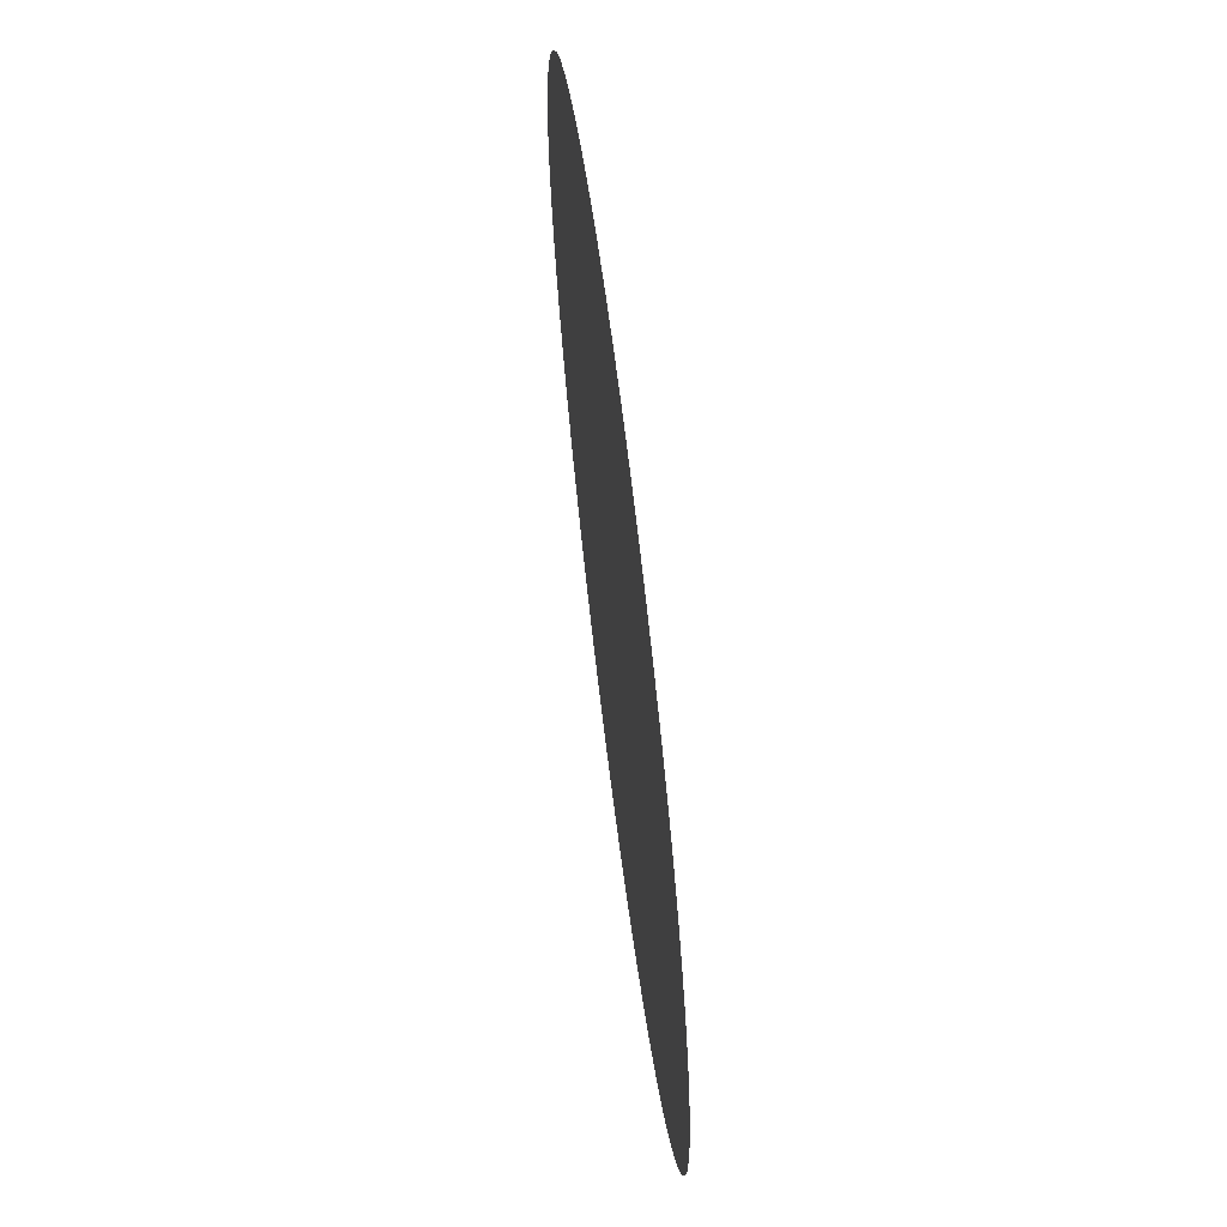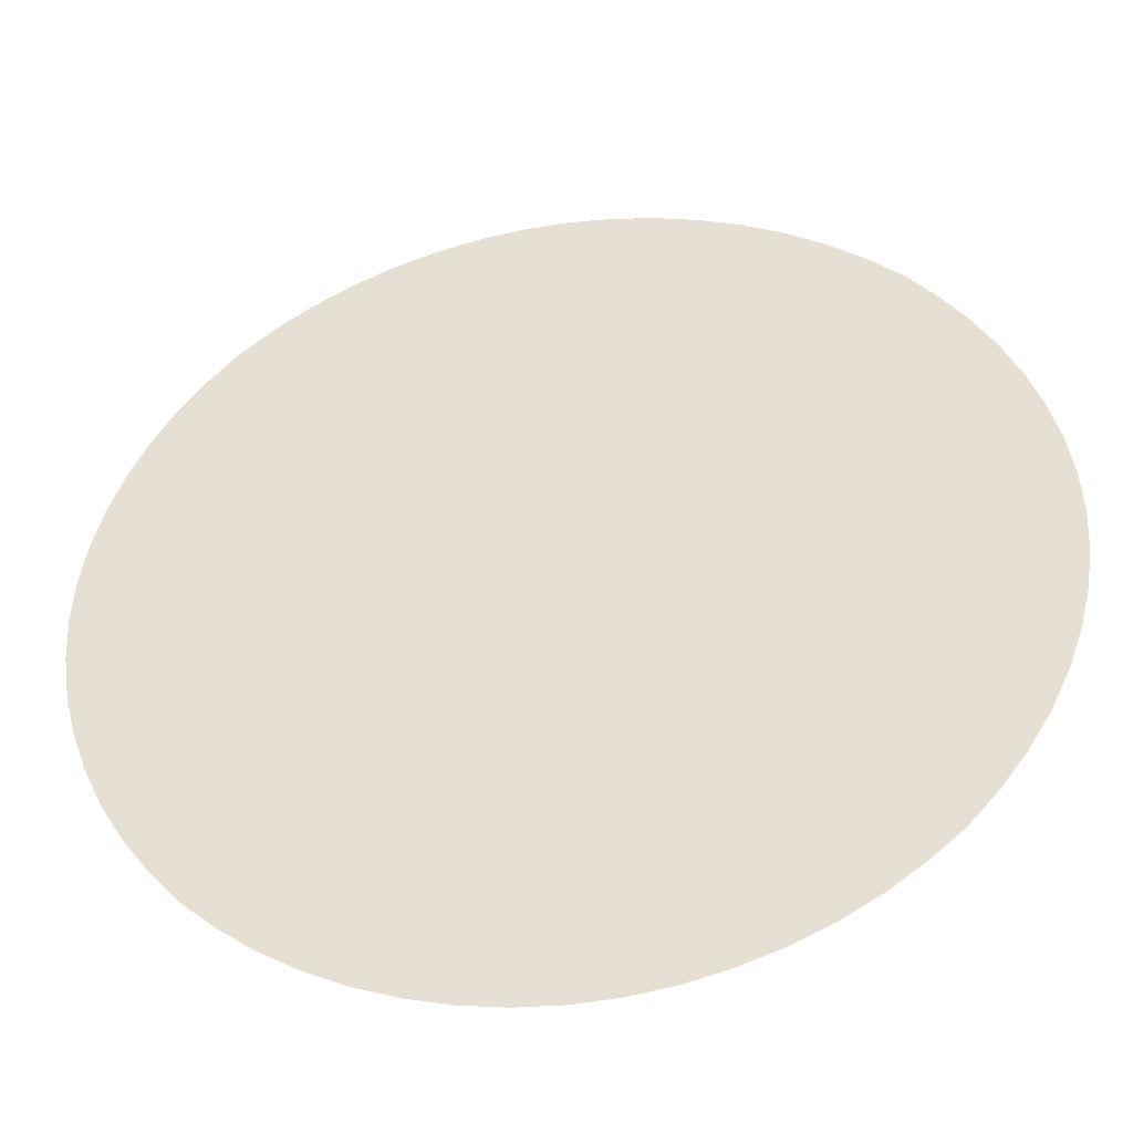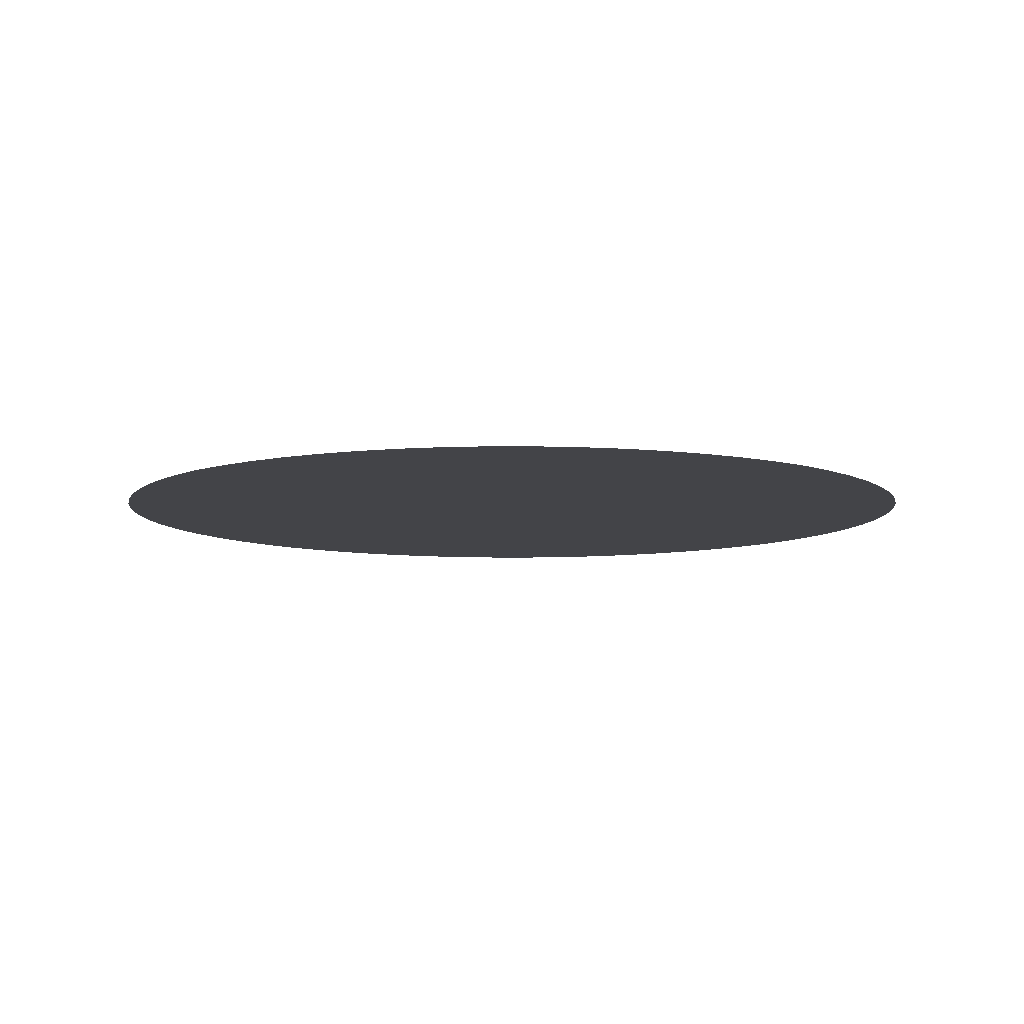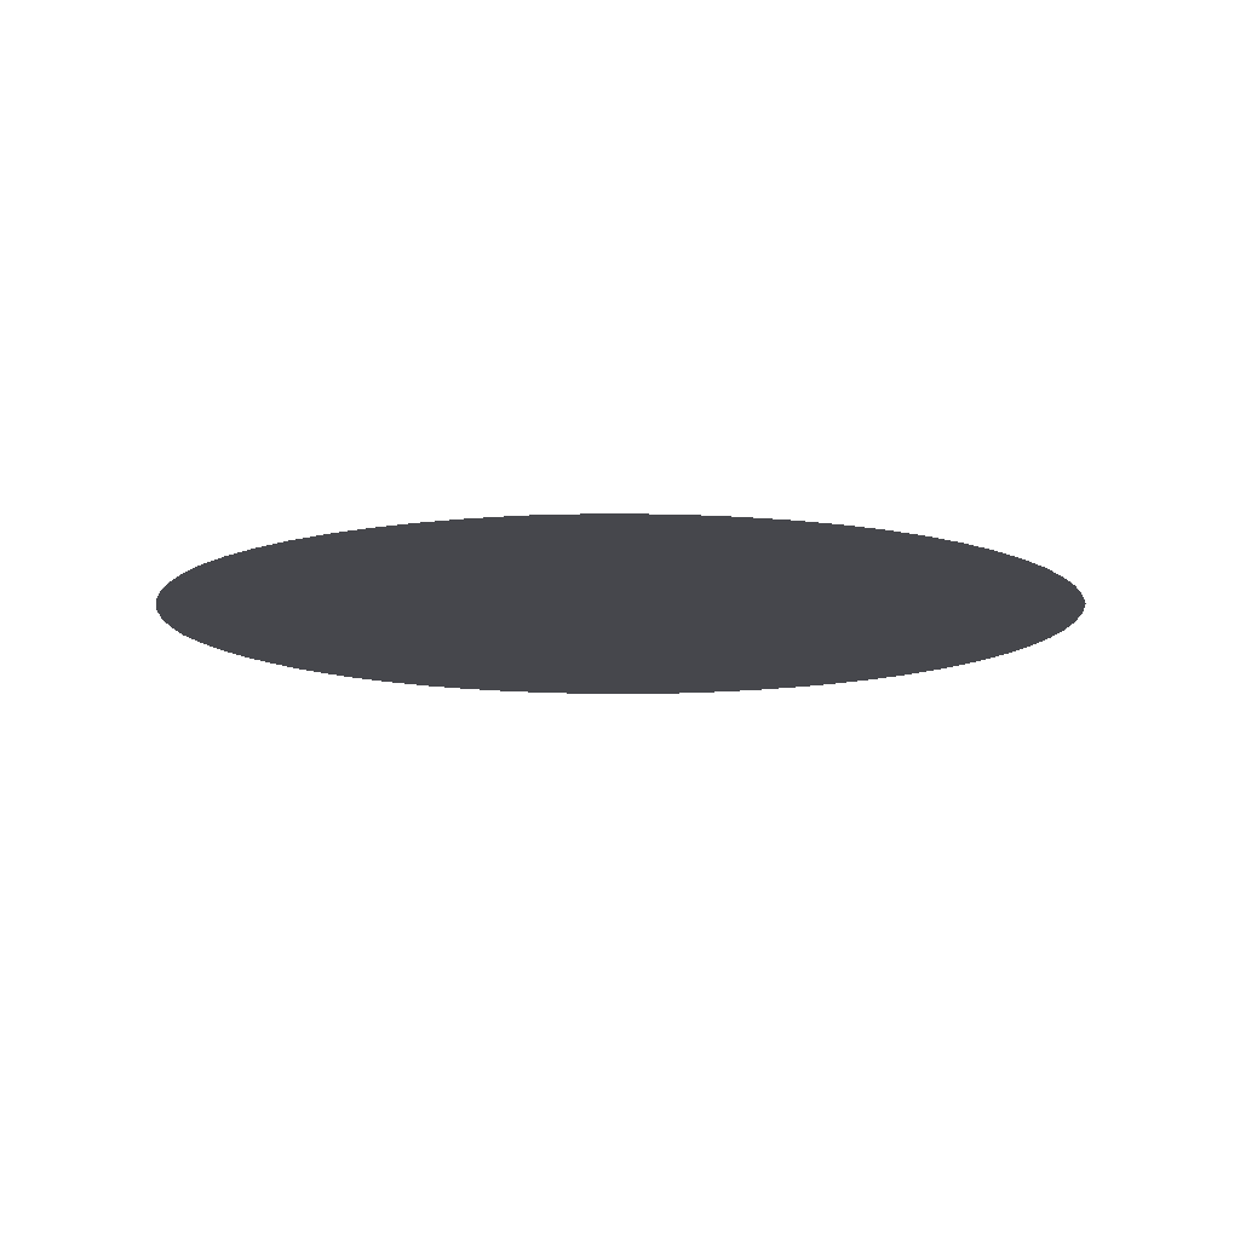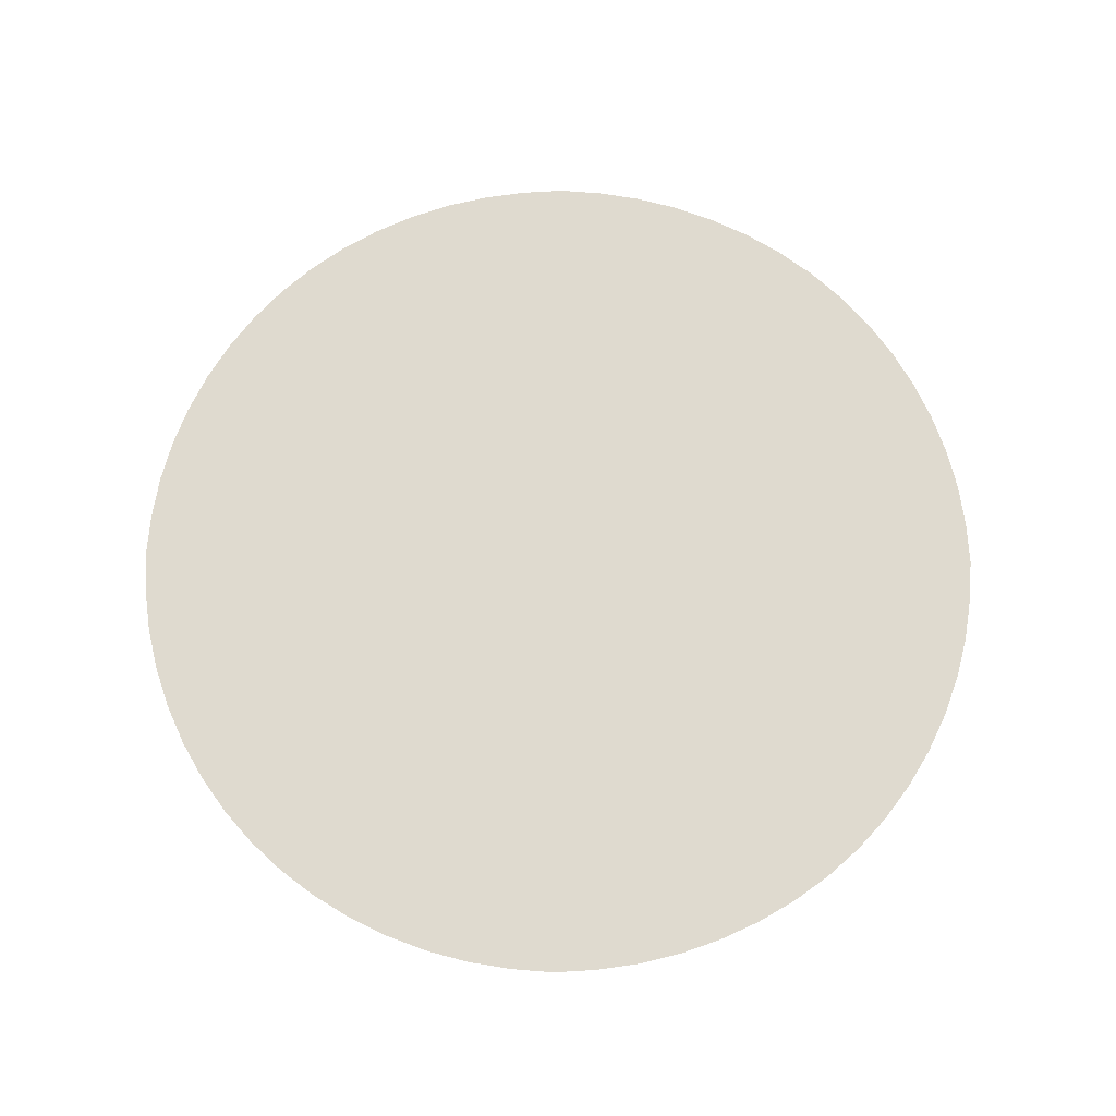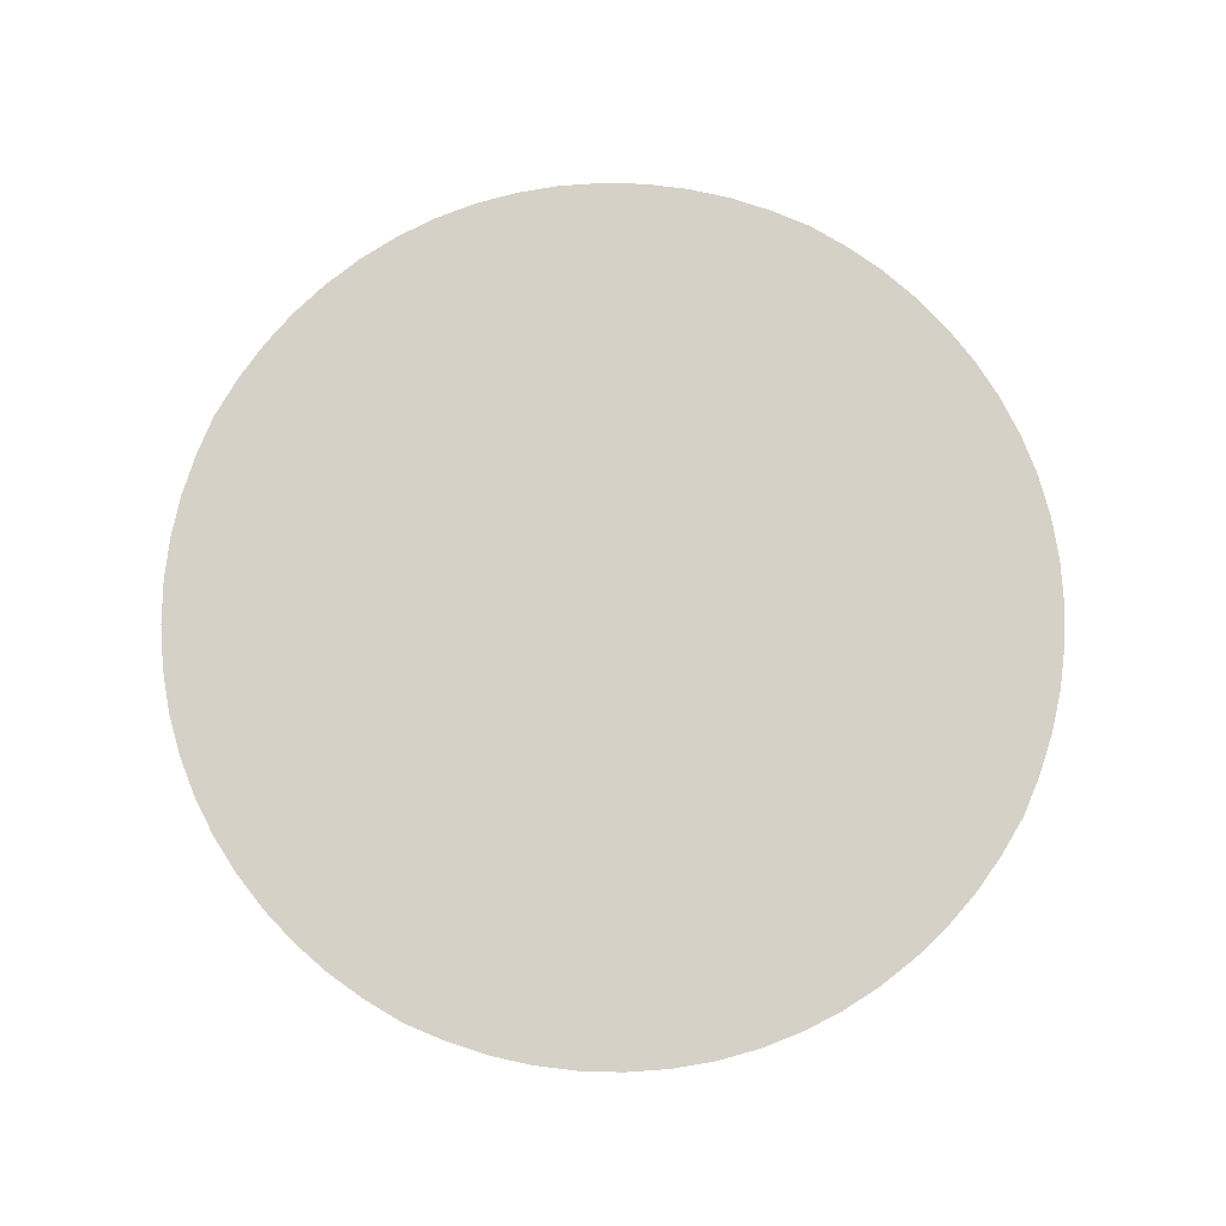
<metadata>
{"format":"obj","ext":"obj","renderer":"f3d","projection":"perspective","resolution":1024,"background":"white","views":[{"elev":66.7,"azim":-97.2,"up":"+Z"},{"elev":-41.6,"azim":-170.7,"up":"+Z"},{"elev":-8.2,"azim":2.8,"up":"+Y"},{"elev":-11.0,"azim":145.4,"up":"+Y"},{"elev":70.8,"azim":45.6,"up":"+Y"},{"elev":79.6,"azim":-108.3,"up":"+Y"}]}
</metadata>
<code>
o Circle
v 0 0 -0.9024
v -0.6391 0 -0.6391
v -0.9024 0 0
v -0.6391 0 0.6391
v 0 0 0.9024
v 0.6391 0 0.6391
v 0.9024 0 -0
v 0.6391 0 -0.6391
v 0 0 -0
v -0.5725 0 -0.6973
v -0.5012 0 -0.7497
v -0.4251 0 -0.7949
v -0.3449 0 -0.8327
v -0.2615 0 -0.8627
v -0.1757 0 -0.8845
v -0.08825 0 -0.8978
v -0.8978 0 -0.08825
v -0.8845 0 -0.1757
v -0.8627 0 -0.2615
v -0.8327 0 -0.3449
v -0.7949 0 -0.4251
v -0.7497 0 -0.5012
v -0.6973 0 -0.5725
v -0.6973 0 0.5725
v -0.7497 0 0.5012
v -0.7949 0 0.4251
v -0.8327 0 0.3449
v -0.8627 0 0.2615
v -0.8845 0 0.1757
v -0.8978 0 0.08825
v -0.08825 0 0.8978
v -0.1757 0 0.8845
v -0.2615 0 0.8627
v -0.3449 0 0.8327
v -0.4251 0 0.7949
v -0.5012 0 0.7497
v -0.5725 0 0.6973
v 0.5725 0 0.6973
v 0.5012 0 0.7497
v 0.4251 0 0.7949
v 0.3449 0 0.8327
v 0.2615 0 0.8627
v 0.1757 0 0.8845
v 0.08825 0 0.8978
v 0.8978 0 0.08825
v 0.8845 0 0.1757
v 0.8627 0 0.2615
v 0.8327 0 0.3449
v 0.7949 0 0.4251
v 0.7497 0 0.5012
v 0.6973 0 0.5725
v 0.6973 0 -0.5725
v 0.7497 0 -0.5012
v 0.7949 0 -0.4251
v 0.8327 0 -0.3449
v 0.8627 0 -0.2615
v 0.8845 0 -0.1757
v 0.8978 0 -0.08825
v 0.08825 0 -0.8978
v 0.1757 0 -0.8845
v 0.2615 0 -0.8627
v 0.3449 0 -0.8327
v 0.4251 0 -0.7949
v 0.5012 0 -0.7497
v 0.5725 0 -0.6973
v 0 0 -0.1128
v 0 0 -0.2256
v 0 0 -0.3384
v 0 0 -0.4512
v 0 0 -0.564
v 0 0 -0.6768
v 0 0 -0.7896
v 0 0 0.7896
v 0 0 0.6768
v 0 0 0.564
v 0 0 0.4512
v 0 0 0.3384
v 0 0 0.2256
v 0 0 0.1128
v 0.1128 0 -0
v 0.2256 0 -0
v 0.3384 0 -0
v 0.4512 0 -0
v 0.564 0 -0
v 0.6768 0 -0
v 0.7896 0 -0
v -0.7896 0 0
v -0.6768 0 0
v -0.564 0 0
v -0.4512 0 0
v -0.3384 0 0
v -0.2256 0 0
v -0.1128 0 0
v -0.6177 0 -0.6177
v -0.66 0 -0.5362
v -0.6977 0 -0.4521
v -0.7297 0 -0.3653
v -0.7553 0 -0.2761
v -0.7741 0 -0.1851
v -0.7856 0 -0.09284
v -0.5362 0 -0.66
v -0.5697 0 -0.5697
v -0.6002 0 -0.4781
v -0.6265 0 -0.3849
v -0.6479 0 -0.2902
v -0.6636 0 -0.1941
v -0.6734 0 -0.09728
v -0.4521 0 -0.6977
v -0.4781 0 -0.6002
v -0.5021 0 -0.5021
v -0.5231 0 -0.4031
v -0.5403 0 -0.3033
v -0.5531 0 -0.2026
v -0.5612 0 -0.1014
v -0.3653 0 -0.7297
v -0.3849 0 -0.6265
v -0.4031 0 -0.5231
v -0.4192 0 -0.4192
v -0.4326 0 -0.3149
v -0.4426 0 -0.2102
v -0.449 0 -0.1051
v -0.2761 0 -0.7553
v -0.2902 0 -0.6479
v -0.3033 0 -0.5403
v -0.3149 0 -0.4326
v -0.3246 0 -0.3246
v -0.332 0 -0.2165
v -0.3367 0 -0.1083
v -0.1851 0 -0.7741
v -0.1941 0 -0.6636
v -0.2026 0 -0.5531
v -0.2102 0 -0.4426
v -0.2165 0 -0.332
v -0.2214 0 -0.2214
v -0.2245 0 -0.1107
v -0.09284 0 -0.7856
v -0.09728 0 -0.6734
v -0.1014 0 -0.5612
v -0.1051 0 -0.449
v -0.1083 0 -0.3367
v -0.1107 0 -0.2245
v -0.1122 0 -0.1122
v 0.09284 0 -0.7856
v 0.09728 0 -0.6734
v 0.1014 0 -0.5612
v 0.1051 0 -0.449
v 0.1083 0 -0.3367
v 0.1107 0 -0.2245
v 0.1122 0 -0.1122
v 0.1851 0 -0.7741
v 0.1941 0 -0.6636
v 0.2026 0 -0.5531
v 0.2102 0 -0.4426
v 0.2165 0 -0.332
v 0.2214 0 -0.2214
v 0.2245 0 -0.1107
v 0.2761 0 -0.7553
v 0.2902 0 -0.6479
v 0.3033 0 -0.5403
v 0.3149 0 -0.4326
v 0.3246 0 -0.3246
v 0.332 0 -0.2165
v 0.3367 0 -0.1083
v 0.3653 0 -0.7297
v 0.3849 0 -0.6265
v 0.4031 0 -0.5231
v 0.4192 0 -0.4192
v 0.4326 0 -0.3149
v 0.4426 0 -0.2102
v 0.449 0 -0.1051
v 0.4521 0 -0.6977
v 0.4781 0 -0.6002
v 0.5021 0 -0.5021
v 0.5231 0 -0.4031
v 0.5403 0 -0.3033
v 0.5531 0 -0.2026
v 0.5612 0 -0.1014
v 0.5362 0 -0.66
v 0.5697 0 -0.5697
v 0.6002 0 -0.4781
v 0.6265 0 -0.3849
v 0.6479 0 -0.2902
v 0.6636 0 -0.1941
v 0.6734 0 -0.09728
v 0.6177 0 -0.6177
v 0.66 0 -0.5362
v 0.6977 0 -0.4521
v 0.7297 0 -0.3653
v 0.7553 0 -0.2761
v 0.7741 0 -0.1851
v 0.7856 0 -0.09284
v 0.7856 0 0.09284
v 0.6734 0 0.09728
v 0.5612 0 0.1014
v 0.449 0 0.1051
v 0.3367 0 0.1083
v 0.2245 0 0.1107
v 0.1122 0 0.1122
v 0.7741 0 0.1851
v 0.6636 0 0.1941
v 0.5531 0 0.2026
v 0.4426 0 0.2102
v 0.332 0 0.2165
v 0.2214 0 0.2214
v 0.1107 0 0.2245
v 0.7553 0 0.2761
v 0.6479 0 0.2902
v 0.5403 0 0.3033
v 0.4326 0 0.3149
v 0.3246 0 0.3246
v 0.2165 0 0.332
v 0.1083 0 0.3367
v 0.7297 0 0.3653
v 0.6265 0 0.3849
v 0.5231 0 0.4031
v 0.4192 0 0.4192
v 0.3149 0 0.4326
v 0.2102 0 0.4426
v 0.1051 0 0.449
v 0.6977 0 0.4521
v 0.6002 0 0.4781
v 0.5021 0 0.5021
v 0.4031 0 0.5231
v 0.3033 0 0.5403
v 0.2026 0 0.5531
v 0.1014 0 0.5612
v 0.66 0 0.5362
v 0.5697 0 0.5697
v 0.4781 0 0.6002
v 0.3849 0 0.6265
v 0.2902 0 0.6479
v 0.1941 0 0.6636
v 0.09728 0 0.6734
v 0.6177 0 0.6177
v 0.5362 0 0.66
v 0.4521 0 0.6977
v 0.3653 0 0.7297
v 0.2761 0 0.7553
v 0.1851 0 0.7741
v 0.09284 0 0.7856
v -0.1122 0 0.1122
v -0.2245 0 0.1107
v -0.3367 0 0.1083
v -0.449 0 0.1051
v -0.5612 0 0.1014
v -0.6734 0 0.09728
v -0.7856 0 0.09284
v -0.1107 0 0.2245
v -0.2214 0 0.2214
v -0.332 0 0.2165
v -0.4426 0 0.2102
v -0.5531 0 0.2026
v -0.6636 0 0.1941
v -0.7741 0 0.1851
v -0.1083 0 0.3367
v -0.2165 0 0.332
v -0.3246 0 0.3246
v -0.4326 0 0.3149
v -0.5403 0 0.3033
v -0.6479 0 0.2902
v -0.7553 0 0.2761
v -0.1051 0 0.449
v -0.2102 0 0.4426
v -0.3149 0 0.4326
v -0.4192 0 0.4192
v -0.5231 0 0.4031
v -0.6265 0 0.3849
v -0.7297 0 0.3653
v -0.1014 0 0.5612
v -0.2026 0 0.5531
v -0.3033 0 0.5403
v -0.4031 0 0.5231
v -0.5021 0 0.5021
v -0.6002 0 0.4781
v -0.6977 0 0.4521
v -0.09728 0 0.6734
v -0.1941 0 0.6636
v -0.2902 0 0.6479
v -0.3849 0 0.6265
v -0.4781 0 0.6002
v -0.5697 0 0.5697
v -0.66 0 0.5362
v -0.09284 0 0.7856
v -0.1851 0 0.7741
v -0.2761 0 0.7553
v -0.3653 0 0.7297
v -0.4521 0 0.6977
v -0.5362 0 0.66
v -0.6177 0 0.6177
f 94 95 102 101
f 95 96 103 102
f 96 97 104 103
f 97 98 105 104
f 98 99 106 105
f 99 100 107 106
f 101 102 109 108
f 102 103 110 109
f 103 104 111 110
f 104 105 112 111
f 105 106 113 112
f 106 107 114 113
f 108 109 116 115
f 109 110 117 116
f 110 111 118 117
f 111 112 119 118
f 112 113 120 119
f 113 114 121 120
f 115 116 123 122
f 116 117 124 123
f 117 118 125 124
f 118 119 126 125
f 119 120 127 126
f 120 121 128 127
f 122 123 130 129
f 123 124 131 130
f 124 125 132 131
f 125 126 133 132
f 126 127 134 133
f 127 128 135 134
f 129 130 137 136
f 130 131 138 137
f 131 132 139 138
f 132 133 140 139
f 133 134 141 140
f 134 135 142 141
f 2 23 94 10
f 23 22 95 94
f 22 21 96 95
f 21 20 97 96
f 20 19 98 97
f 19 18 99 98
f 18 17 100 99
f 17 3 87 100
f 100 87 88 107
f 107 88 89 114
f 114 89 90 121
f 121 90 91 128
f 128 91 92 135
f 135 92 93 142
f 142 93 9 66
f 141 142 66 67
f 140 141 67 68
f 139 140 68 69
f 138 139 69 70
f 137 138 70 71
f 136 137 71 72
f 16 136 72 1
f 15 129 136 16
f 14 122 129 15
f 13 115 122 14
f 12 108 115 13
f 11 101 108 12
f 10 94 101 11
f 143 144 151 150
f 144 145 152 151
f 145 146 153 152
f 146 147 154 153
f 147 148 155 154
f 148 149 156 155
f 150 151 158 157
f 151 152 159 158
f 152 153 160 159
f 153 154 161 160
f 154 155 162 161
f 155 156 163 162
f 157 158 165 164
f 158 159 166 165
f 159 160 167 166
f 160 161 168 167
f 161 162 169 168
f 162 163 170 169
f 164 165 172 171
f 165 166 173 172
f 166 167 174 173
f 167 168 175 174
f 168 169 176 175
f 169 170 177 176
f 171 172 179 178
f 172 173 180 179
f 173 174 181 180
f 174 175 182 181
f 175 176 183 182
f 176 177 184 183
f 178 179 186 185
f 179 180 187 186
f 180 181 188 187
f 181 182 189 188
f 182 183 190 189
f 183 184 191 190
f 1 72 143 59
f 72 71 144 143
f 71 70 145 144
f 70 69 146 145
f 69 68 147 146
f 68 67 148 147
f 67 66 149 148
f 66 9 80 149
f 149 80 81 156
f 156 81 82 163
f 163 82 83 170
f 170 83 84 177
f 177 84 85 184
f 184 85 86 191
f 191 86 7 58
f 190 191 58 57
f 189 190 57 56
f 188 189 56 55
f 187 188 55 54
f 186 187 54 53
f 185 186 53 52
f 65 185 52 8
f 64 178 185 65
f 63 171 178 64
f 62 164 171 63
f 61 157 164 62
f 60 150 157 61
f 59 143 150 60
f 192 193 200 199
f 193 194 201 200
f 194 195 202 201
f 195 196 203 202
f 196 197 204 203
f 197 198 205 204
f 199 200 207 206
f 200 201 208 207
f 201 202 209 208
f 202 203 210 209
f 203 204 211 210
f 204 205 212 211
f 206 207 214 213
f 207 208 215 214
f 208 209 216 215
f 209 210 217 216
f 210 211 218 217
f 211 212 219 218
f 213 214 221 220
f 214 215 222 221
f 215 216 223 222
f 216 217 224 223
f 217 218 225 224
f 218 219 226 225
f 220 221 228 227
f 221 222 229 228
f 222 223 230 229
f 223 224 231 230
f 224 225 232 231
f 225 226 233 232
f 227 228 235 234
f 228 229 236 235
f 229 230 237 236
f 230 231 238 237
f 231 232 239 238
f 232 233 240 239
f 7 86 192 45
f 86 85 193 192
f 85 84 194 193
f 84 83 195 194
f 83 82 196 195
f 82 81 197 196
f 81 80 198 197
f 80 9 79 198
f 198 79 78 205
f 205 78 77 212
f 212 77 76 219
f 219 76 75 226
f 226 75 74 233
f 233 74 73 240
f 240 73 5 44
f 239 240 44 43
f 238 239 43 42
f 237 238 42 41
f 236 237 41 40
f 235 236 40 39
f 234 235 39 38
f 51 234 38 6
f 50 227 234 51
f 49 220 227 50
f 48 213 220 49
f 47 206 213 48
f 46 199 206 47
f 45 192 199 46
f 241 242 249 248
f 242 243 250 249
f 243 244 251 250
f 244 245 252 251
f 245 246 253 252
f 246 247 254 253
f 248 249 256 255
f 249 250 257 256
f 250 251 258 257
f 251 252 259 258
f 252 253 260 259
f 253 254 261 260
f 255 256 263 262
f 256 257 264 263
f 257 258 265 264
f 258 259 266 265
f 259 260 267 266
f 260 261 268 267
f 262 263 270 269
f 263 264 271 270
f 264 265 272 271
f 265 266 273 272
f 266 267 274 273
f 267 268 275 274
f 269 270 277 276
f 270 271 278 277
f 271 272 279 278
f 272 273 280 279
f 273 274 281 280
f 274 275 282 281
f 276 277 284 283
f 277 278 285 284
f 278 279 286 285
f 279 280 287 286
f 280 281 288 287
f 281 282 289 288
f 9 93 241 79
f 93 92 242 241
f 92 91 243 242
f 91 90 244 243
f 90 89 245 244
f 89 88 246 245
f 88 87 247 246
f 87 3 30 247
f 247 30 29 254
f 254 29 28 261
f 261 28 27 268
f 268 27 26 275
f 275 26 25 282
f 282 25 24 289
f 289 24 4 37
f 288 289 37 36
f 287 288 36 35
f 286 287 35 34
f 285 286 34 33
f 284 285 33 32
f 283 284 32 31
f 73 283 31 5
f 74 276 283 73
f 75 269 276 74
f 76 262 269 75
f 77 255 262 76
f 78 248 255 77
f 79 241 248 78

</code>
